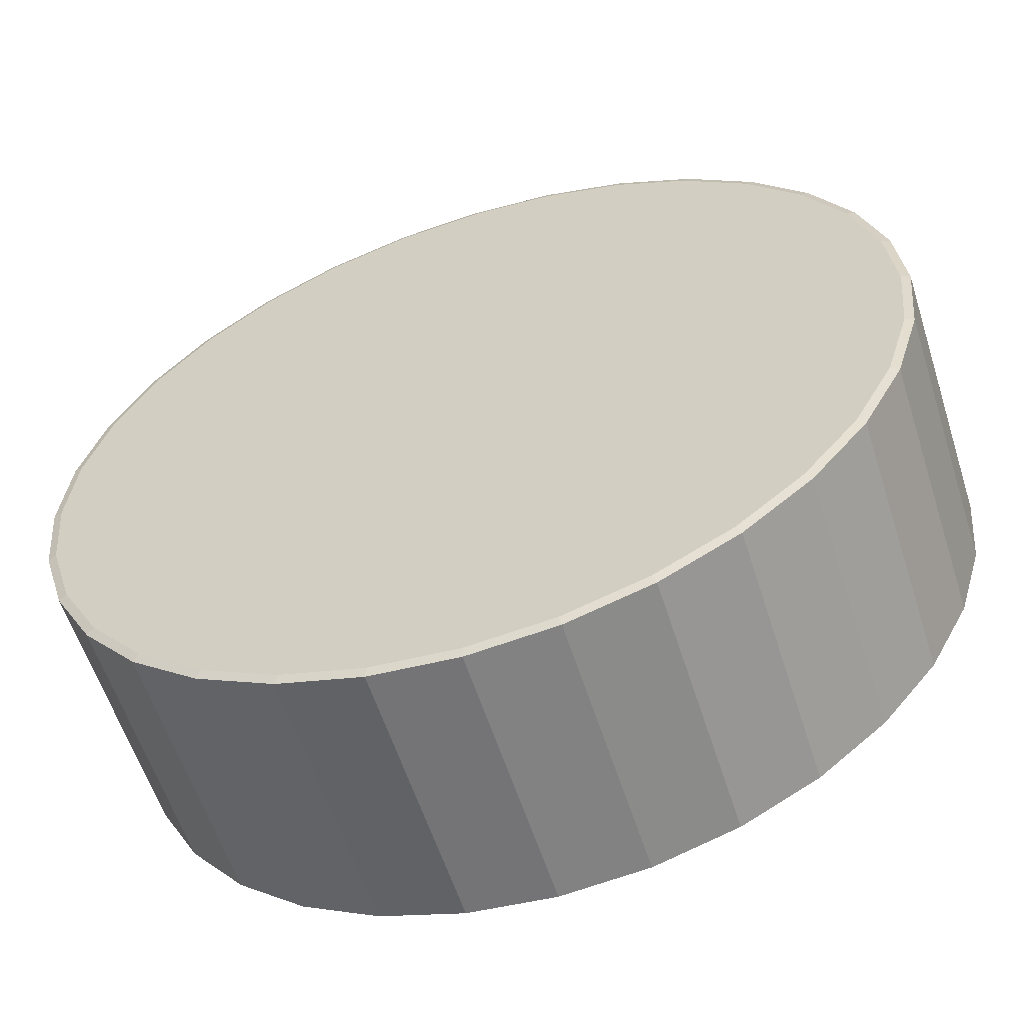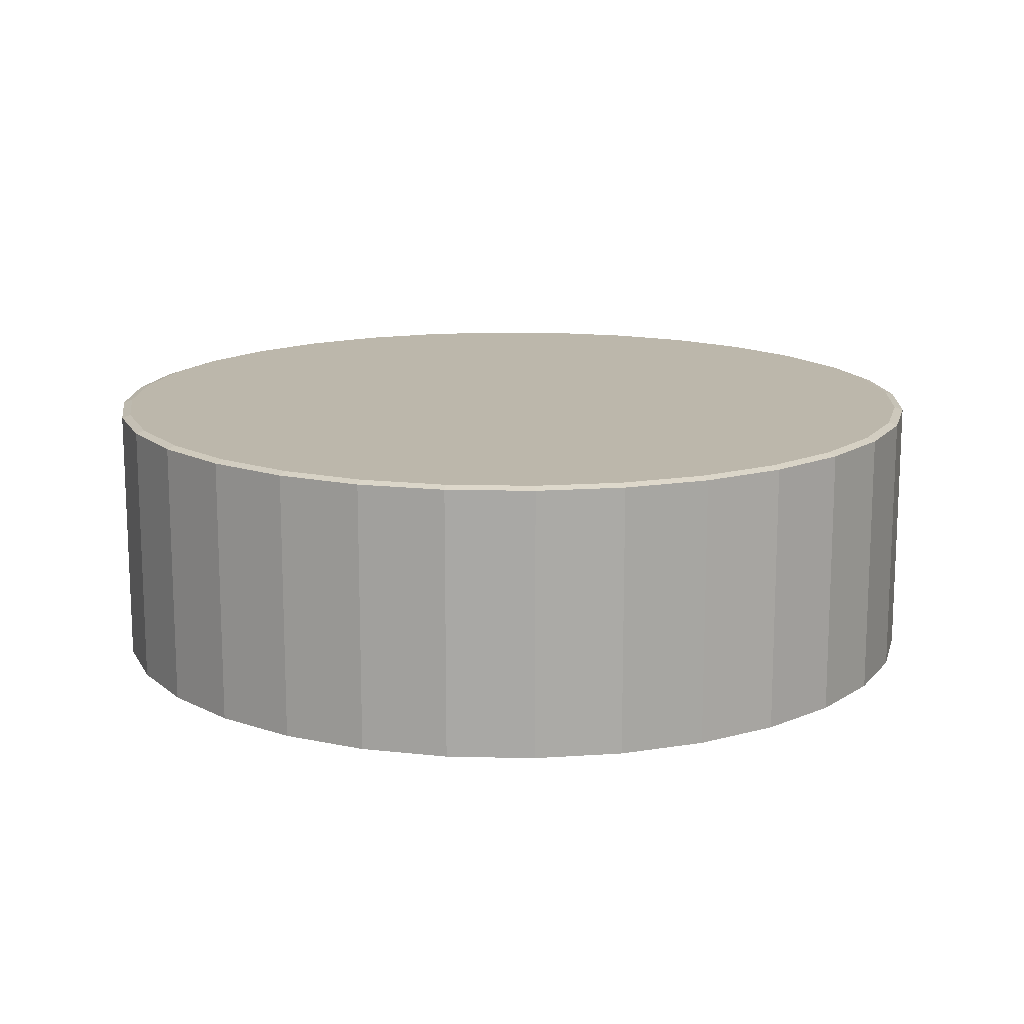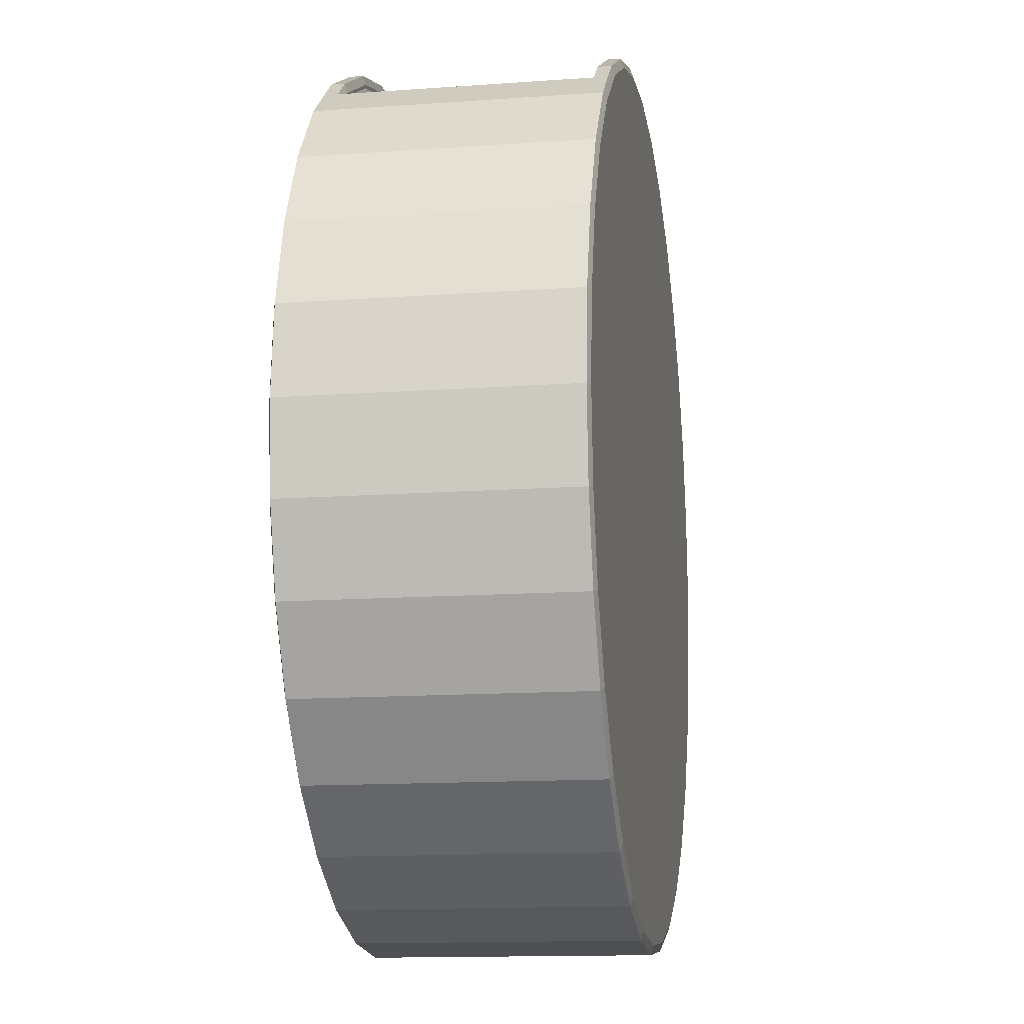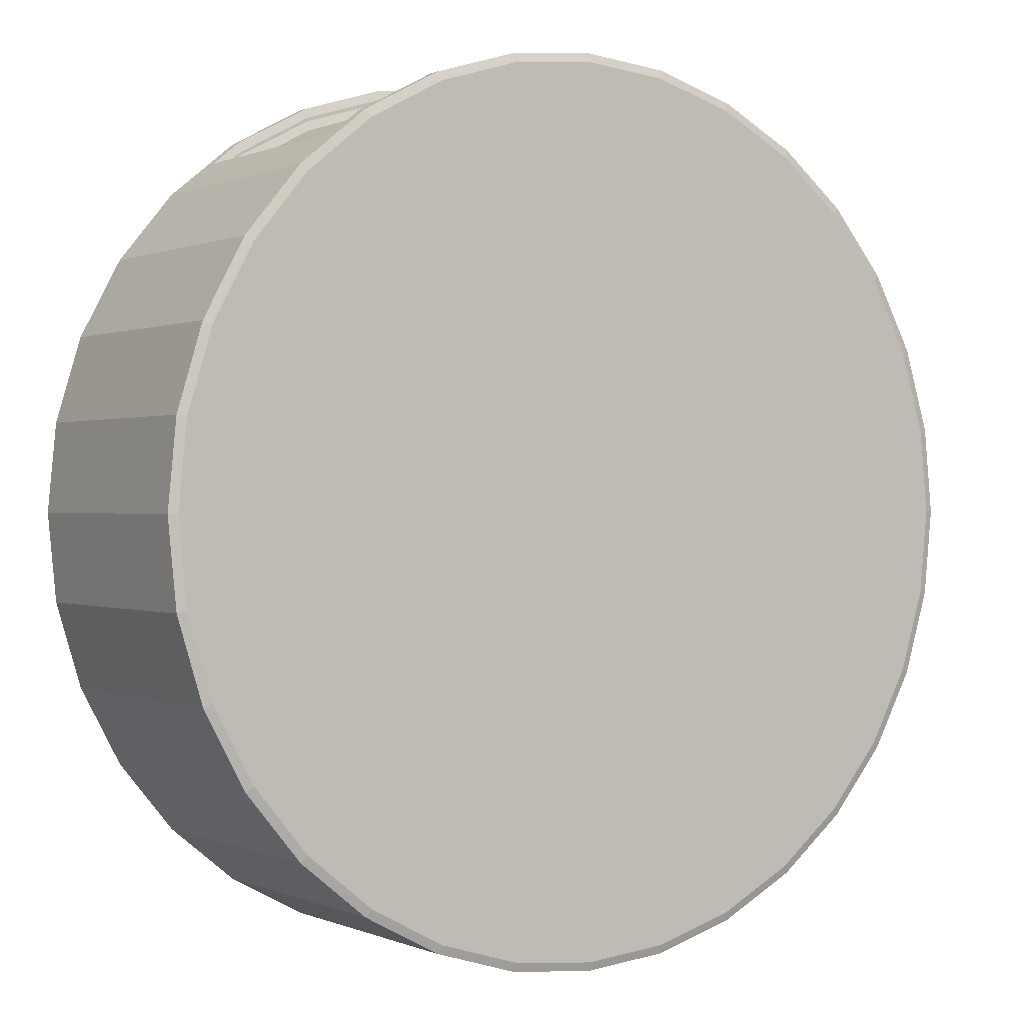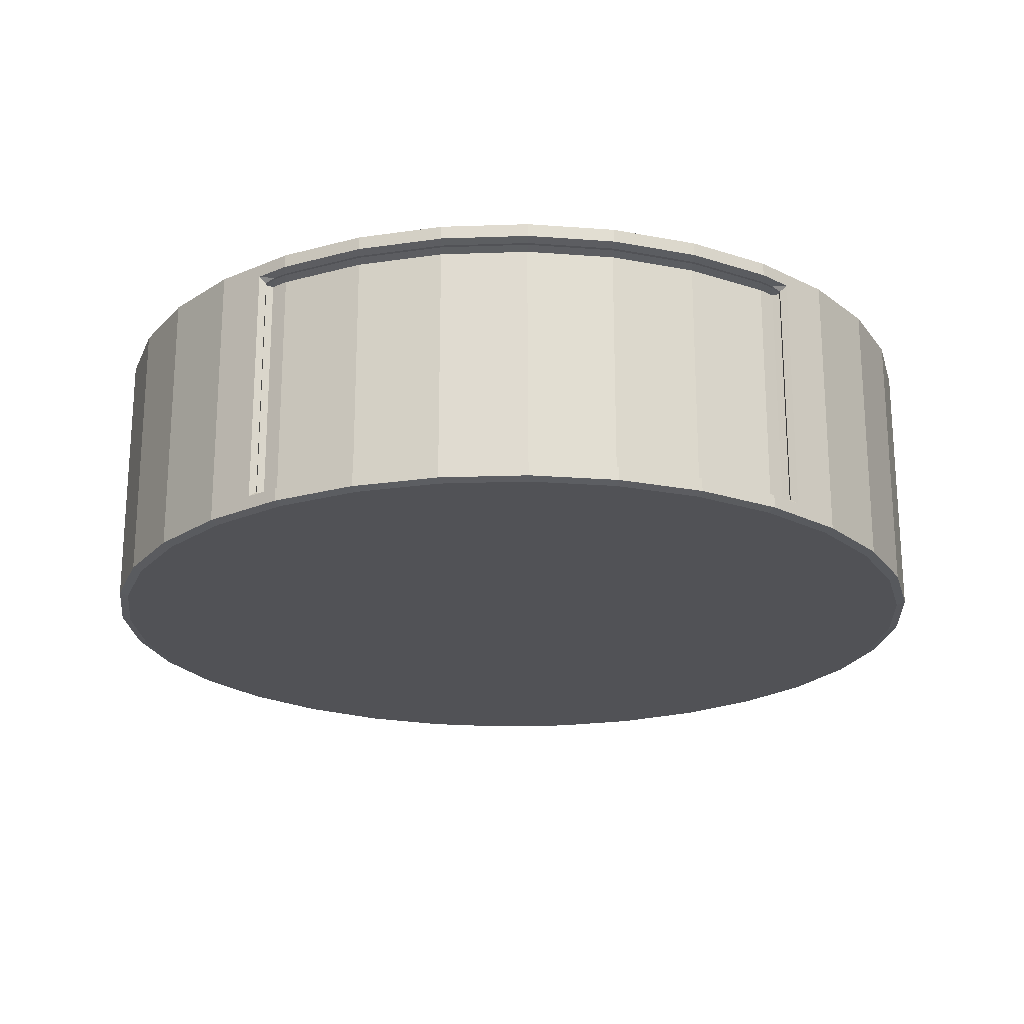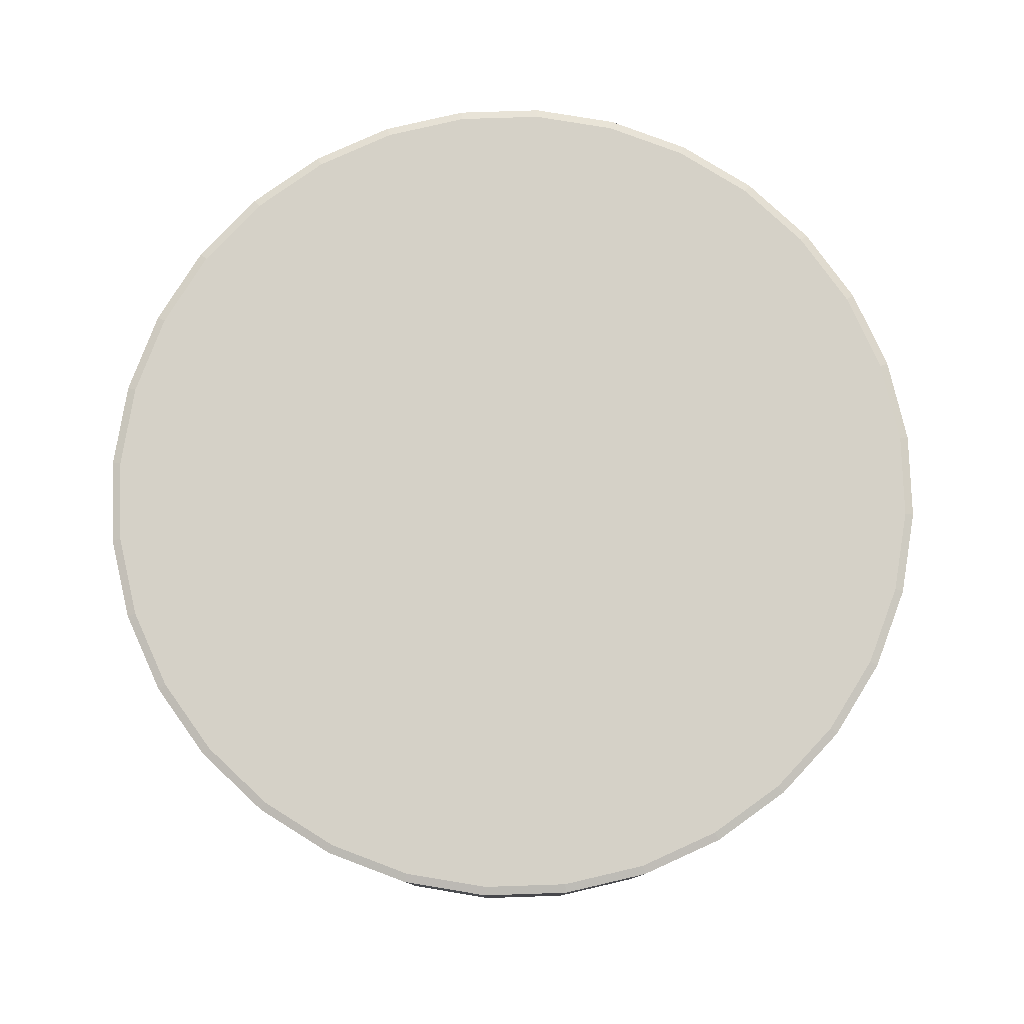
<metadata>
{"format":"obj","ext":"obj","renderer":"f3d","projection":"perspective","resolution":1024,"background":"white","views":[{"elev":-58.7,"azim":-162.3,"up":"+Z"},{"elev":14.5,"azim":132.1,"up":"+Y"},{"elev":-13.5,"azim":99.3,"up":"+Z"},{"elev":0.3,"azim":147.1,"up":"+Z"},{"elev":-21.3,"azim":-2.1,"up":"+Y"},{"elev":79.1,"azim":127.5,"up":"+Y"}]}
</metadata>
<code>
o Cylinder.003
v 4.376 1.7 -7.606
v 4.376 1.708 -7.633
v 4.376 2.528 -7.606
v 4.376 2.519 -7.633
v 4.63 1.7 -7.581
v 4.635 1.708 -7.607
v 4.63 2.528 -7.581
v 4.635 2.519 -7.607
v 4.874 1.7 -7.507
v 4.884 1.708 -7.532
v 4.874 2.528 -7.507
v 4.884 2.519 -7.532
v 5.099 1.7 -7.387
v 5.114 1.708 -7.409
v 5.099 2.528 -7.387
v 5.114 2.519 -7.409
v 5.297 1.7 -7.225
v 5.316 1.708 -7.244
v 5.297 2.528 -7.225
v 5.316 2.519 -7.244
v 5.459 1.7 -7.028
v 5.481 1.708 -7.042
v 5.459 2.528 -7.028
v 5.481 2.519 -7.042
v 5.579 1.7 -6.802
v 5.604 1.708 -6.813
v 5.579 2.528 -6.802
v 5.604 2.519 -6.813
v 5.653 1.7 -6.558
v 5.679 1.708 -6.563
v 5.653 2.528 -6.558
v 5.679 2.519 -6.563
v 5.678 1.7 -6.304
v 5.705 1.708 -6.304
v 5.678 2.528 -6.304
v 5.705 2.519 -6.304
v 5.653 1.7 -6.05
v 5.679 1.708 -6.045
v 5.653 2.528 -6.05
v 5.679 2.519 -6.045
v 5.579 1.7 -5.806
v 5.604 1.708 -5.796
v 5.579 2.528 -5.806
v 5.604 2.519 -5.796
v 5.459 1.7 -5.581
v 5.481 1.708 -5.566
v 5.459 2.528 -5.581
v 5.481 2.519 -5.566
v 5.15 1.756 -5.258
v 5.197 1.748 -5.267
v 5.176 1.764 -5.277
v 5.15 2.471 -5.258
v 5.176 2.463 -5.277
v 5.197 2.48 -5.267
v 5.114 1.756 -5.229
v 5.114 1.748 -5.199
v 5.114 2.48 -5.199
v 5.114 2.471 -5.229
v 4.884 1.756 -5.106
v 4.884 1.748 -5.076
v 4.884 2.48 -5.076
v 4.884 2.471 -5.106
v 4.635 1.756 -5.03
v 4.635 1.748 -5.001
v 4.635 2.48 -5.001
v 4.635 2.471 -5.03
v 4.376 1.756 -5.004
v 4.376 1.748 -4.975
v 4.376 2.48 -4.975
v 4.376 2.471 -5.004
v 4.117 1.756 -5.03
v 4.117 1.748 -5.001
v 4.117 2.48 -5.001
v 4.117 2.471 -5.03
v 3.867 1.756 -5.106
v 3.867 1.748 -5.076
v 3.867 2.48 -5.076
v 3.867 2.471 -5.106
v 3.638 1.756 -5.229
v 3.638 1.748 -5.199
v 3.638 2.48 -5.199
v 3.638 2.471 -5.229
v 3.602 1.756 -5.258
v 3.576 1.764 -5.277
v 3.555 1.748 -5.267
v 3.602 2.471 -5.258
v 3.555 2.48 -5.267
v 3.576 2.463 -5.277
v 3.293 1.7 -5.581
v 3.271 1.708 -5.566
v 3.293 2.528 -5.581
v 3.271 2.519 -5.566
v 3.173 1.7 -5.806
v 3.148 1.708 -5.796
v 3.173 2.528 -5.806
v 3.148 2.519 -5.796
v 3.099 1.7 -6.05
v 3.073 1.708 -6.045
v 3.099 2.528 -6.05
v 3.073 2.519 -6.045
v 3.074 1.7 -6.304
v 3.047 1.708 -6.304
v 3.074 2.528 -6.304
v 3.047 2.519 -6.304
v 3.099 1.7 -6.558
v 3.073 1.708 -6.563
v 3.099 2.528 -6.558
v 3.073 2.519 -6.563
v 3.173 1.7 -6.802
v 3.148 1.708 -6.813
v 3.173 2.528 -6.802
v 3.148 2.519 -6.813
v 3.293 1.7 -7.028
v 3.271 1.708 -7.042
v 3.293 2.528 -7.028
v 3.271 2.519 -7.042
v 3.455 1.7 -7.225
v 3.436 1.708 -7.244
v 3.455 2.528 -7.225
v 3.436 2.519 -7.244
v 3.653 1.7 -7.387
v 3.638 1.708 -7.409
v 3.653 2.528 -7.387
v 3.638 2.519 -7.409
v 3.878 1.7 -7.507
v 3.867 1.708 -7.532
v 3.878 2.528 -7.507
v 3.867 2.519 -7.532
v 4.122 1.7 -7.581
v 4.117 1.708 -7.607
v 4.122 2.528 -7.581
v 4.117 2.519 -7.607
v 5.297 2.528 -5.383
v 5.316 2.519 -5.365
v 5.297 1.7 -5.383
v 5.316 1.708 -5.365
v 5.114 1.708 -5.199
v 5.099 1.7 -5.221
v 5.099 2.528 -5.221
v 5.114 2.519 -5.199
v 4.884 1.708 -5.076
v 4.874 1.7 -5.101
v 4.874 2.528 -5.101
v 4.884 2.519 -5.076
v 4.635 1.708 -5.001
v 4.63 1.7 -5.027
v 4.63 2.528 -5.027
v 4.635 2.519 -5.001
v 4.376 1.708 -4.975
v 4.376 1.7 -5.002
v 4.376 2.528 -5.002
v 4.376 2.519 -4.975
v 4.117 1.708 -5.001
v 4.122 1.7 -5.027
v 4.122 2.528 -5.027
v 4.117 2.519 -5.001
v 3.867 1.708 -5.076
v 3.878 1.7 -5.101
v 3.878 2.528 -5.101
v 3.867 2.519 -5.076
v 3.638 1.708 -5.199
v 3.653 1.7 -5.221
v 3.653 2.528 -5.221
v 3.638 2.519 -5.199
v 3.436 1.708 -5.365
v 3.455 1.7 -5.383
v 3.455 2.528 -5.383
v 3.436 2.519 -5.365
v 5.114 2.471 -5.238
v 5.114 2.463 -5.268
v 5.114 1.764 -5.268
v 5.114 1.756 -5.238
v 4.884 2.471 -5.116
v 4.884 2.463 -5.145
v 4.884 1.764 -5.145
v 4.884 1.756 -5.116
v 4.635 2.471 -5.041
v 4.635 2.463 -5.07
v 4.635 1.764 -5.07
v 4.635 1.756 -5.041
v 4.376 2.471 -5.015
v 4.376 2.463 -5.044
v 4.376 1.764 -5.044
v 4.376 1.756 -5.015
v 4.117 2.471 -5.041
v 4.117 2.463 -5.07
v 4.117 1.764 -5.07
v 4.117 1.756 -5.041
v 3.867 2.471 -5.116
v 3.867 2.463 -5.145
v 3.867 1.764 -5.145
v 3.867 1.756 -5.116
v 3.638 2.471 -5.238
v 3.638 2.463 -5.268
v 3.638 1.764 -5.268
v 3.638 1.756 -5.238
v 5.15 2.471 -5.267
v 5.156 2.463 -5.302
v 5.176 2.463 -5.292
v 5.15 1.756 -5.267
v 5.176 1.764 -5.292
v 5.156 1.764 -5.302
v 3.602 1.756 -5.267
v 3.596 1.764 -5.302
v 3.576 1.764 -5.292
v 3.602 2.471 -5.267
v 3.576 2.463 -5.292
v 3.596 2.463 -5.302
f 130 132 4 2
f 10 12 16 14
f 14 16 20 18
f 18 20 24 22
f 22 24 28 26
f 26 28 32 30
f 30 32 36 34
f 34 36 40 38
f 38 40 44 42
f 42 44 48 46
f 46 48 134 136
f 51 53 199 201
f 68 72 153 149
f 87 81 164 168
f 52 58 169 197
f 71 67 184 188
f 80 85 165 161
f 50 56 137 136
f 64 68 149 145
f 81 77 160 164
f 90 92 96 94
f 94 96 100 98
f 98 100 104 102
f 102 104 108 106
f 106 108 112 110
f 110 112 116 114
f 114 116 120 118
f 118 120 124 122
f 122 124 128 126
f 126 128 132 130
f 6 8 12 10
f 171 170 174 175
f 7 3 131 127 123 119 115 111 107 103 99 95 91 167 163 159 155 151 147 143 139 133 47 43 39 35 31 27 23 19 15 11
f 2 4 8 6
f 55 49 200 172
f 54 50 136 134
f 59 55 172 176
f 58 62 173 169
f 63 59 176 180
f 62 66 177 173
f 67 63 180 184
f 69 65 148 152
f 66 70 181 177
f 70 74 185 181
f 75 71 188 192
f 74 78 189 185
f 79 75 192 196
f 78 82 193 189
f 83 79 196 203
f 82 86 206 193
f 88 84 205 207
f 165 168 92 90
f 175 174 178 179
f 202 198 170 171
f 179 178 182 183
f 183 182 186 187
f 187 186 190 191
f 191 190 194 195
f 195 194 208 204
f 57 54 134 140
f 85 87 168 165
f 73 69 152 156
f 56 60 141 137
f 72 76 157 153
f 61 57 140 144
f 77 73 156 160
f 60 64 145 141
f 76 80 161 157
f 65 61 144 148
f 49 50 51
f 52 53 54
f 83 84 85
f 86 87 88
f 197 198 199
f 200 201 202
f 203 204 205
f 206 207 208
f 2 6 5 1
f 8 4 3 7
f 6 10 9 5
f 12 8 7 11
f 10 14 13 9
f 16 12 11 15
f 14 18 17 13
f 20 16 15 19
f 18 22 21 17
f 24 20 19 23
f 22 26 25 21
f 28 24 23 27
f 26 30 29 25
f 32 28 27 31
f 30 34 33 29
f 36 32 31 35
f 34 38 37 33
f 40 36 35 39
f 38 42 41 37
f 44 40 39 43
f 42 46 45 41
f 48 44 43 47
f 46 136 135 45
f 134 48 47 133
f 136 137 138 135
f 140 134 133 139
f 137 141 142 138
f 144 140 139 143
f 200 49 51 201
f 141 145 146 142
f 148 144 143 147
f 52 197 199 53
f 145 149 150 146
f 152 148 147 151
f 149 153 154 150
f 156 152 151 155
f 153 157 158 154
f 160 156 155 159
f 157 161 162 158
f 164 160 159 163
f 161 165 166 162
f 168 164 163 167
f 165 90 89 166
f 92 168 167 91
f 90 94 93 89
f 96 92 91 95
f 94 98 97 93
f 100 96 95 99
f 98 102 101 97
f 104 100 99 103
f 102 106 105 101
f 108 104 103 107
f 106 110 109 105
f 112 108 107 111
f 110 114 113 109
f 116 112 111 115
f 114 118 117 113
f 120 116 115 119
f 118 122 121 117
f 124 120 119 123
f 122 126 125 121
f 128 124 123 127
f 126 130 129 125
f 132 128 127 131
f 130 2 1 129
f 4 132 131 3
f 53 51 50 54
f 49 55 56 50
f 58 52 54 57
f 55 59 60 56
f 62 58 57 61
f 59 63 64 60
f 66 62 61 65
f 63 67 68 64
f 70 66 65 69
f 67 71 72 68
f 74 70 69 73
f 71 75 76 72
f 78 74 73 77
f 75 79 80 76
f 82 78 77 81
f 79 83 85 80
f 86 82 81 87
f 87 85 84 88
f 198 202 201 199
f 202 171 172 200
f 170 198 197 169
f 171 175 176 172
f 174 170 169 173
f 175 179 180 176
f 178 174 173 177
f 179 183 184 180
f 182 178 177 181
f 183 187 188 184
f 186 182 181 185
f 187 191 192 188
f 190 186 185 189
f 191 195 196 192
f 194 190 189 193
f 195 204 203 196
f 208 194 193 206
f 207 205 204 208
f 205 84 83 203
f 88 207 206 86
f 1 5 9 13 17 21 25 29 33 37 41 45 135 138 142 146 150 154 158 162 166 89 93 97 101 105 109 113 117 121 125 129

</code>
